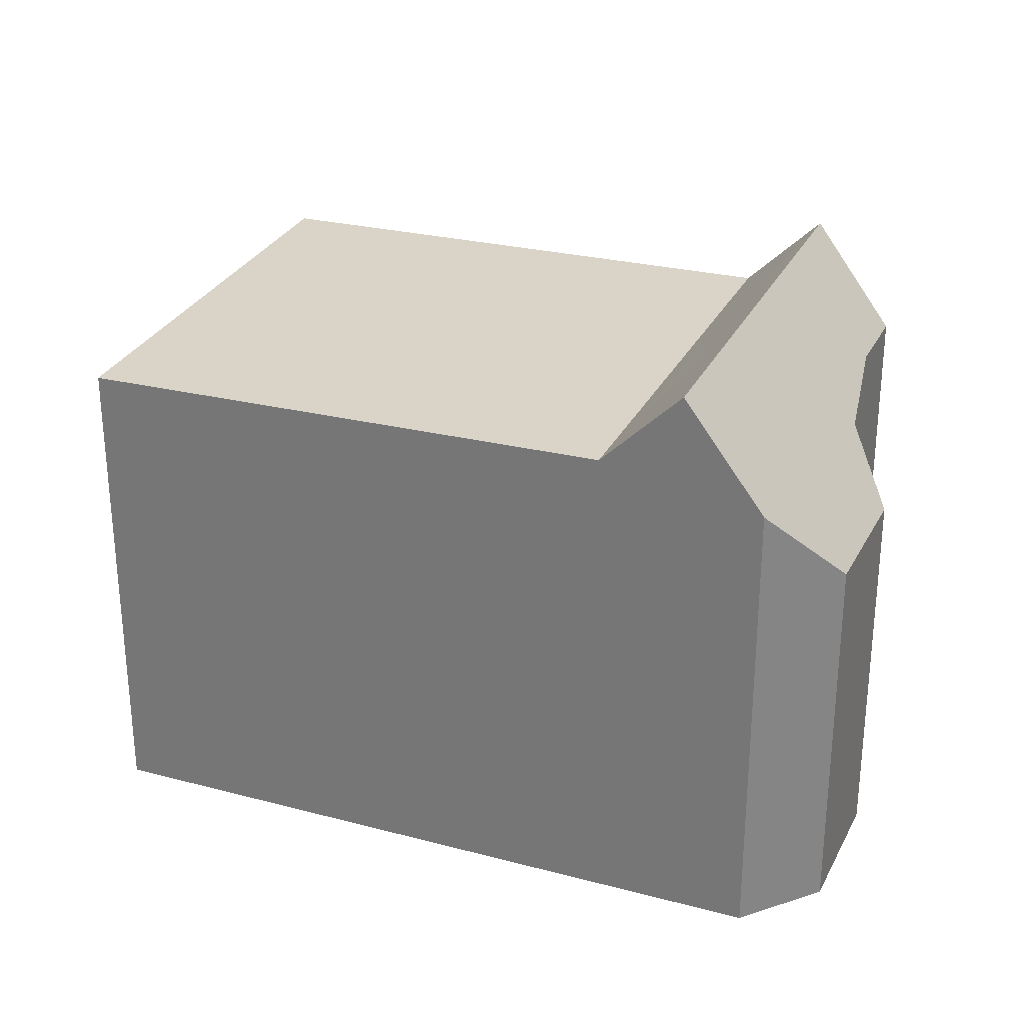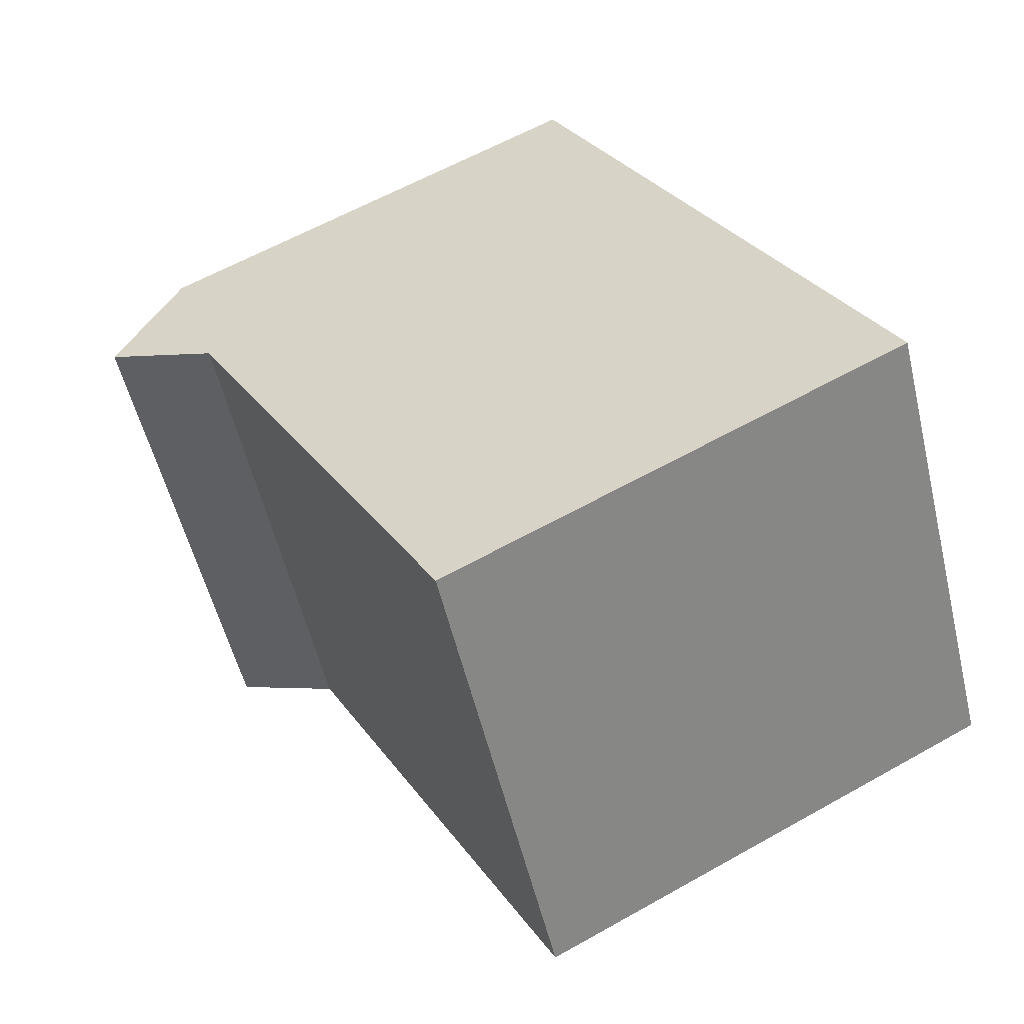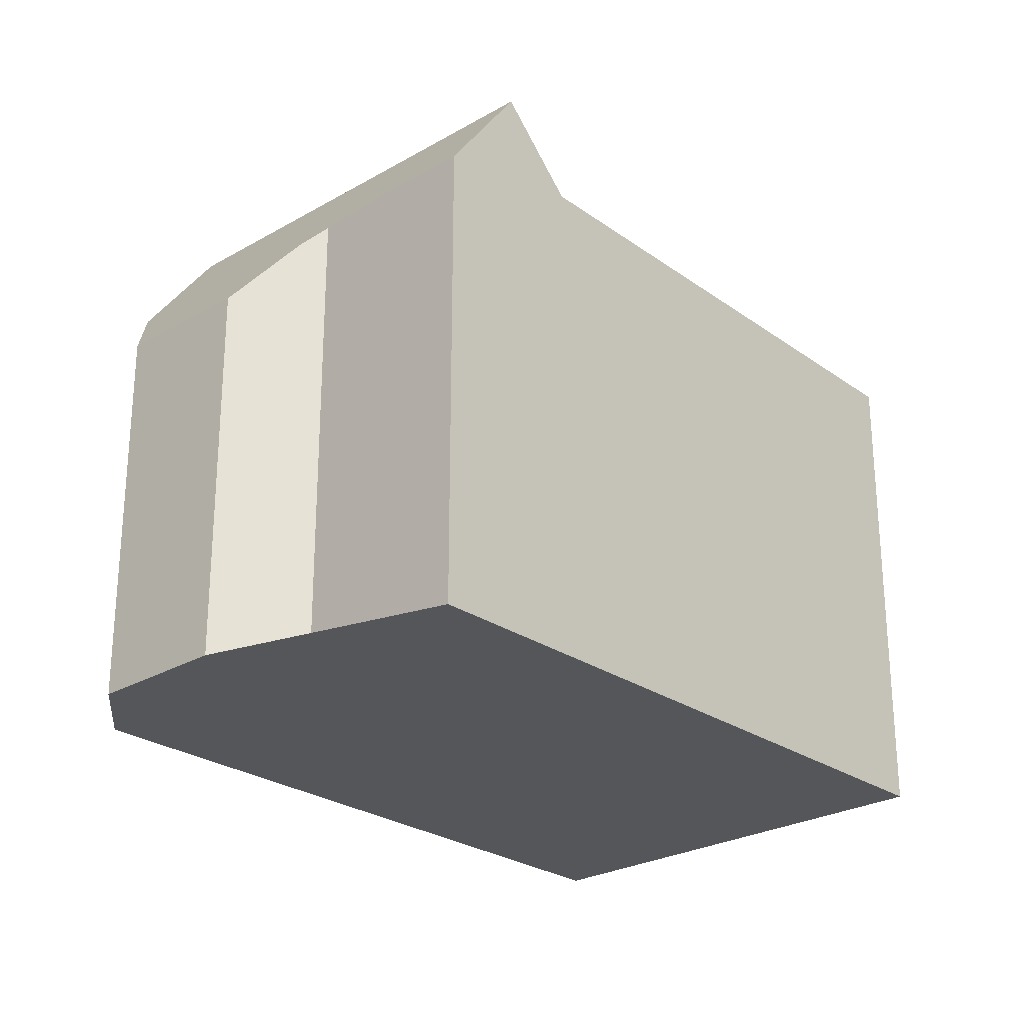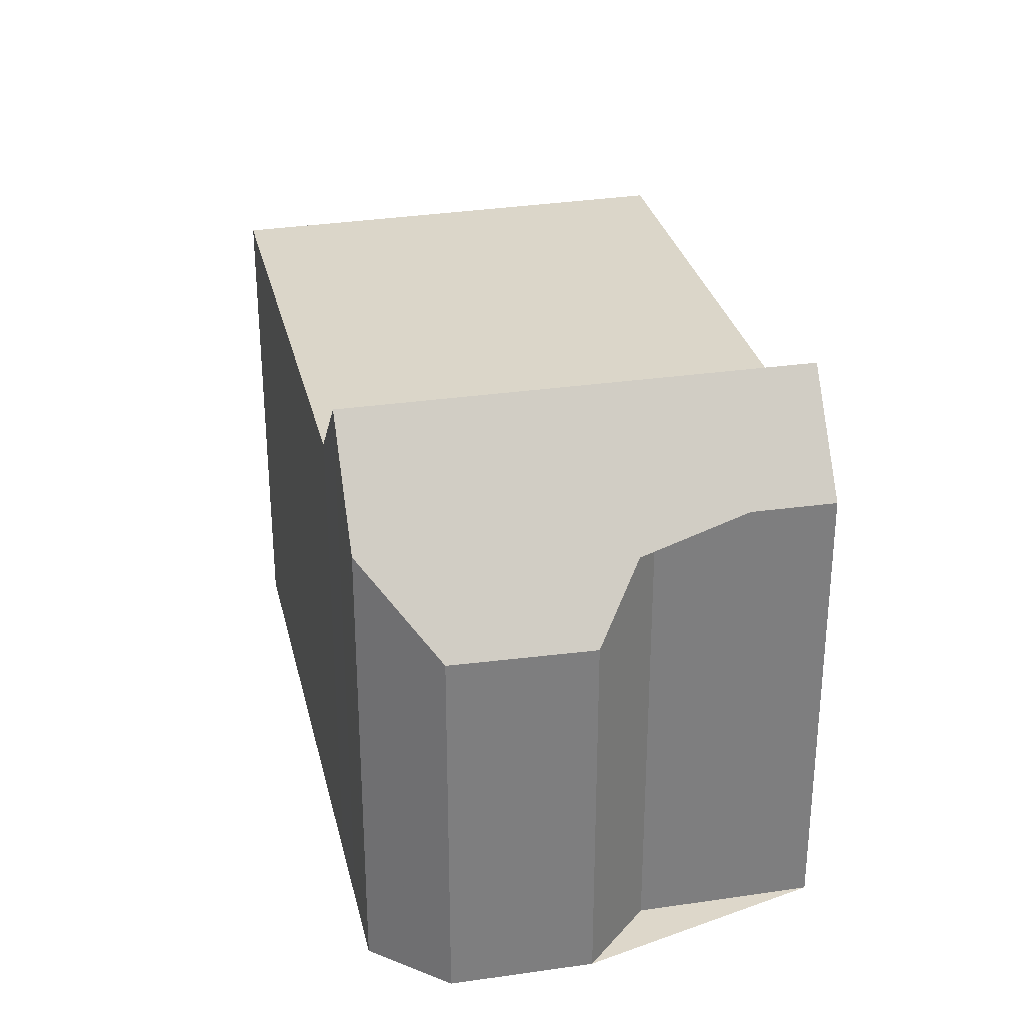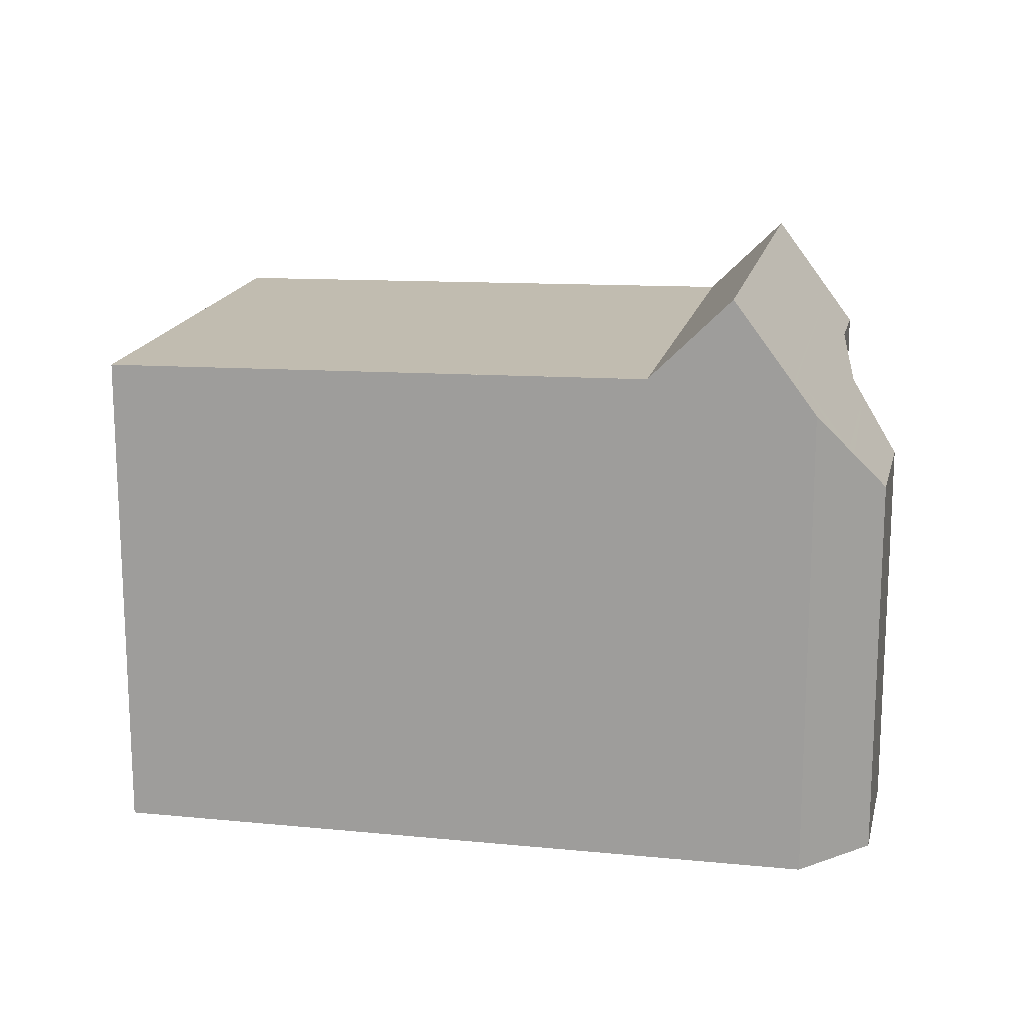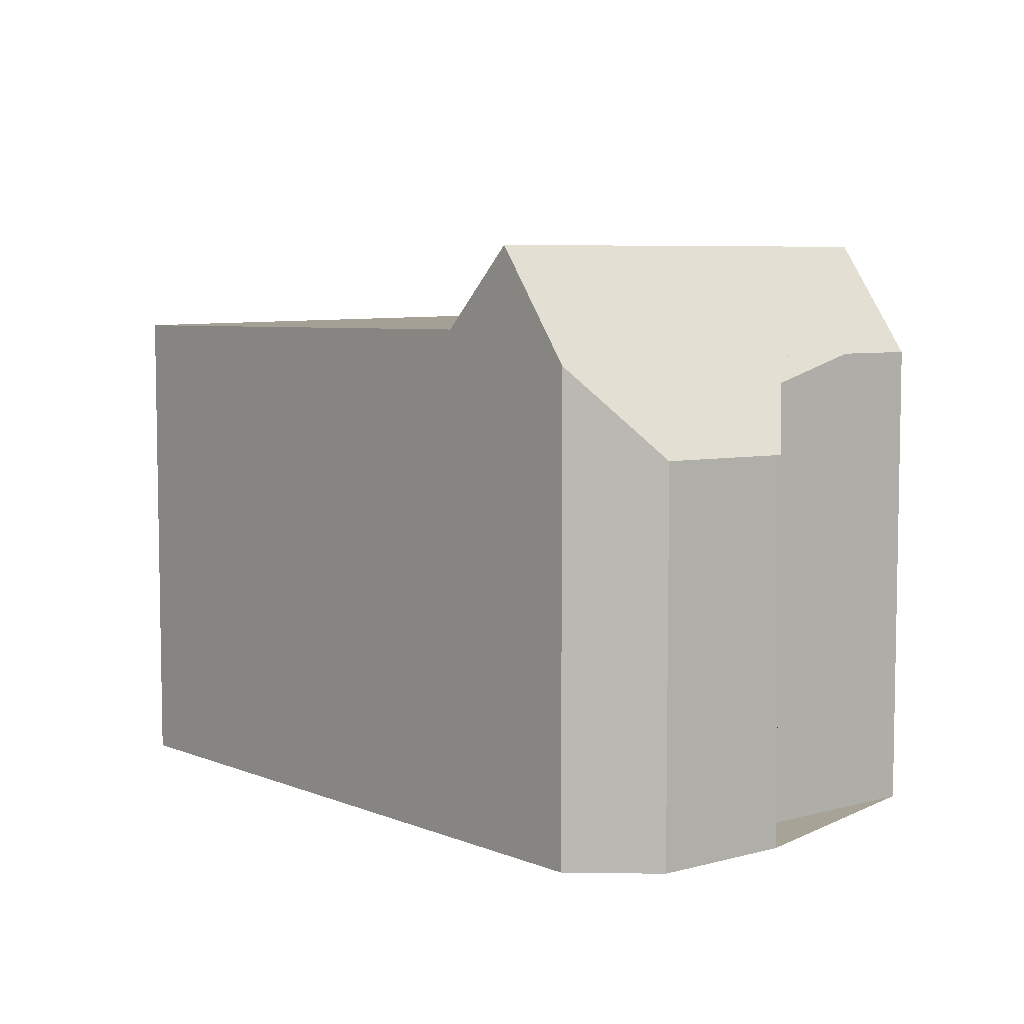
<metadata>
{"format":"obj","ext":"obj","renderer":"f3d","projection":"perspective","resolution":1024,"background":"white","views":[{"elev":29.1,"azim":-130.0,"up":"+Z"},{"elev":59.8,"azim":59.9,"up":"+Y"},{"elev":-25.8,"azim":-19.5,"up":"+Z"},{"elev":30.9,"azim":-74.4,"up":"+Z"},{"elev":16.6,"azim":-140.2,"up":"+Z"},{"elev":6.7,"azim":-101.6,"up":"+Z"}]}
</metadata>
<code>
v 336.7 -1965 6.787
v 339.7 -1971 6.82
v 329.9 -1974 6.543
v 328.7 -1973 5.302
v 327.8 -1971 5.337
v 328.1 -1970 6.536
v 331.1 -1976 6.522
v 330.1 -1969 6.928
v 333 -1975 6.962
v 333 -1975 6.962
v 330.1 -1969 6.928
v 328.4 -1970 6.965
v 331.4 -1976 6.997
v 332.1 -1975 8.021
v 329.1 -1970 8.047
v 329.1 -1970 8.047
v 332.1 -1975 8.021
v 330.4 -1972 8.036
v 330.4 -1972 8.036
v 332 -1975 7.867
v 332.2 -1975 7.906
v 339.5 -1971 6.824
v 336.5 -1966 6.791
v 327.9 -1971 6.014
v 329.4 -1973 6.006
v 339.7 -1971 6.82
v 339.5 -1971 6.824
v 333.5 -1975 6.952
v 330.1 -1969 6.928
v 336.5 -1966 6.791
v 336.7 -1965 6.787
v 330.1 -1969 6.928
v 330 -1969 6.961
v 330.3 -1970 6.931
v 327.9 -1971 5.897
v 328 -1971 6.014
v 337 -1966 6.79
v 336.8 -1966 6.794
v 329.3 -1970 8.045
v 329.3 -1970 8.045
v 328.6 -1970 6.967
v 330.3 -1970 6.931
v 329.6 -1974 6.193
v 328.1 -1971 6.22
v 328 -1970 6.223
v 328.6 -1970 6.945
v 331.4 -1976 6.93
v 328.4 -1970 6.946
v 328.9 -1970 7.438
v 331.7 -1975 7.424
v 328.7 -1970 7.44
v 335.1 -1967 6.828
v 334.9 -1966 6.826
v 337.9 -1972 6.858
v 337.9 -1972 6.858
v 334.9 -1966 6.825
v 331.3 -1976 6.789
v 328.5 -1970 6.839
v 328.3 -1970 6.844
v 328 -1971 5.988
v 329.4 -1973 5.98
v 327.9 -1971 5.988
v 336.7 -1965 6.787
v 336.7 -1965 6.787
v 336.7 -1965 0
v 336.7 -1965 0
v 339.5 -1971 6.824
v 339.7 -1971 6.82
v 339.7 -1971 0
v 339.5 -1971 0
v 329.6 -1974 6.193
v 329.9 -1974 6.543
v 329.9 -1974 0
v 329.6 -1974 0
v 327.8 -1971 5.337
v 328.7 -1973 5.302
v 328.7 -1973 0
v 327.8 -1971 0
v 327.9 -1971 5.897
v 327.8 -1971 5.337
v 327.8 -1971 0
v 327.9 -1971 0
v 328.3 -1970 6.844
v 328.1 -1970 6.536
v 328.1 -1970 -8.882e-16
v 328.3 -1970 0
v 329.9 -1974 6.543
v 331.1 -1976 6.522
v 331.1 -1976 0
v 329.9 -1974 0
v 334.9 -1966 6.825
v 330.1 -1969 6.928
v 330.1 -1969 0
v 334.9 -1966 0
v 332.2 -1975 7.906
v 333 -1975 6.962
v 333 -1975 0
v 332.2 -1975 0
v 328.7 -1970 7.44
v 328.4 -1970 6.965
v 328.4 -1970 8.882e-16
v 328.7 -1970 8.882e-16
v 331.4 -1976 6.93
v 331.4 -1976 6.997
v 331.4 -1976 8.882e-16
v 331.4 -1976 0
v 332 -1975 7.867
v 332.1 -1975 8.021
v 332.1 -1975 0
v 332 -1975 0
v 330 -1969 6.961
v 329.1 -1970 8.047
v 329.1 -1970 0
v 330 -1969 0
v 331.7 -1975 7.424
v 332 -1975 7.867
v 332 -1975 0
v 331.7 -1975 0
v 332.1 -1975 8.021
v 332.2 -1975 7.906
v 332.2 -1975 0
v 332.1 -1975 0
v 337.9 -1972 6.858
v 339.5 -1971 6.824
v 339.5 -1971 0
v 337.9 -1972 0
v 336.7 -1965 6.787
v 336.5 -1966 6.791
v 336.5 -1966 0
v 336.7 -1965 0
v 328 -1970 6.223
v 327.9 -1971 6.014
v 327.9 -1971 0
v 328 -1970 0
v 329.4 -1973 5.98
v 329.4 -1973 6.006
v 329.4 -1973 0
v 329.4 -1973 0
v 339.7 -1971 6.82
v 339.7 -1971 6.82
v 339.7 -1971 0
v 339.7 -1971 0
v 333 -1975 6.962
v 333.5 -1975 6.952
v 333.5 -1975 0
v 333 -1975 0
v 337 -1966 6.79
v 336.7 -1965 6.787
v 336.7 -1965 0
v 337 -1966 0
v 330.1 -1969 6.928
v 330 -1969 6.961
v 330 -1969 0
v 330.1 -1969 0
v 327.9 -1971 5.988
v 327.9 -1971 5.897
v 327.9 -1971 0
v 327.9 -1971 0
v 339.7 -1971 6.82
v 337 -1966 6.79
v 337 -1966 0
v 339.7 -1971 0
v 329.4 -1973 6.006
v 329.6 -1974 6.193
v 329.6 -1974 0
v 329.4 -1973 0
v 328.1 -1970 6.536
v 328 -1970 6.223
v 328 -1970 0
v 328.1 -1970 -8.882e-16
v 331.3 -1976 6.789
v 331.4 -1976 6.93
v 331.4 -1976 0
v 331.3 -1976 8.882e-16
v 328.4 -1970 6.965
v 328.4 -1970 6.946
v 328.4 -1970 0
v 328.4 -1970 8.882e-16
v 331.4 -1976 6.997
v 331.7 -1975 7.424
v 331.7 -1975 0
v 331.4 -1976 8.882e-16
v 329.1 -1970 8.047
v 328.7 -1970 7.44
v 328.7 -1970 8.882e-16
v 329.1 -1970 0
v 333.5 -1975 6.952
v 337.9 -1972 6.858
v 337.9 -1972 0
v 333.5 -1975 0
v 336.5 -1966 6.791
v 334.9 -1966 6.825
v 334.9 -1966 0
v 336.5 -1966 0
v 331.1 -1976 6.522
v 331.3 -1976 6.789
v 331.3 -1976 8.882e-16
v 331.1 -1976 0
v 328.4 -1970 6.946
v 328.3 -1970 6.844
v 328.3 -1970 0
v 328.4 -1970 0
v 328.7 -1973 5.302
v 329.4 -1973 5.98
v 329.4 -1973 0
v 328.7 -1973 0
v 327.9 -1971 6.014
v 327.9 -1971 5.988
v 327.9 -1971 0
v 327.9 -1971 0
v 329.9 -1974 0
v 328.7 -1973 0
v 327.8 -1971 0
v 328.1 -1970 0
v 336.7 -1965 0
v 339.7 -1971 0
v 331.1 -1976 0
f 61 4 5 35 60
f 38 30 31 37
f 19 14 20
f 21 17 18
f 50 13 41 49
f 33 11 32
f 53 30 38 52
f 58 46 47 57
f 26 2 22 27
f 55 27 22 54
f 30 23 1 31
f 42 10 21 18 39
f 56 23 30 53
f 60 35 62
f 37 26 27 38
f 49 41 12 51
f 52 38 27 55
f 59 48 46 58
f 39 16 33 32 42
f 43 25 36 44
f 44 36 24 45
f 46 41 13 47
f 48 12 41 46
f 49 40 19 20 50
f 51 15 40 49
f 52 34 29 53
f 54 28 55
f 53 29 8 56
f 55 28 9 34 52
f 57 7 3 43 44 58
f 58 44 45 6 59
f 60 36 25 61
f 62 24 36 60
f 64 65 66 63
f 68 69 70 67
f 72 73 74 71
f 76 77 78 75
f 80 81 82 79
f 84 85 86 83
f 88 89 90 87
f 92 93 94 91
f 96 97 98 95
f 100 101 102 99
f 104 105 106 103
f 108 109 110 107
f 112 113 114 111
f 116 117 118 115
f 120 121 122 119
f 124 125 126 123
f 128 129 130 127
f 132 133 134 131
f 136 137 138 135
f 140 141 142 139
f 144 145 146 143
f 148 149 150 147
f 152 153 154 151
f 156 157 158 155
f 160 161 162 159
f 164 165 166 163
f 168 169 170 167
f 172 173 174 171
f 176 177 178 175
f 180 181 182 179
f 184 185 186 183
f 188 189 190 187
f 192 193 194 191
f 196 197 198 195
f 200 201 202 199
f 204 205 206 203
f 208 209 210 207
f 212 213 214 215 216 217 211

</code>
